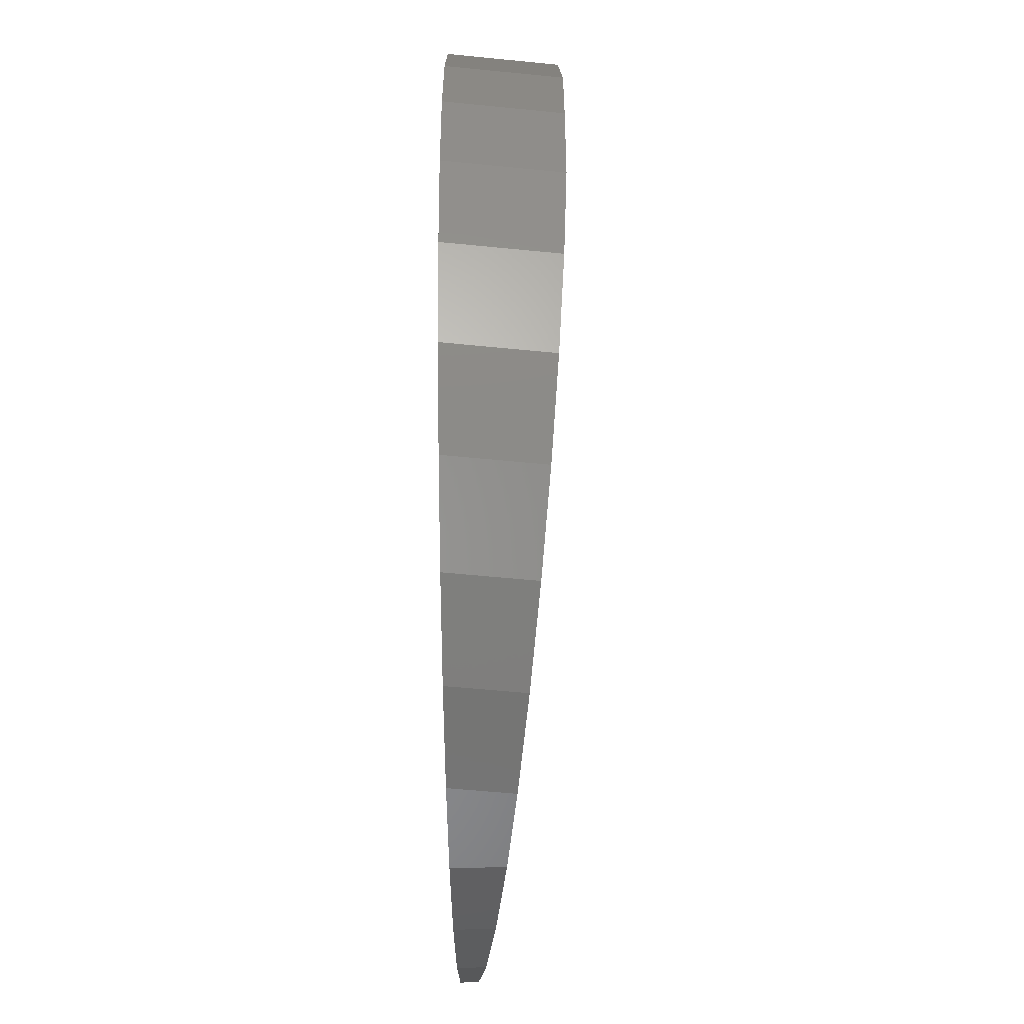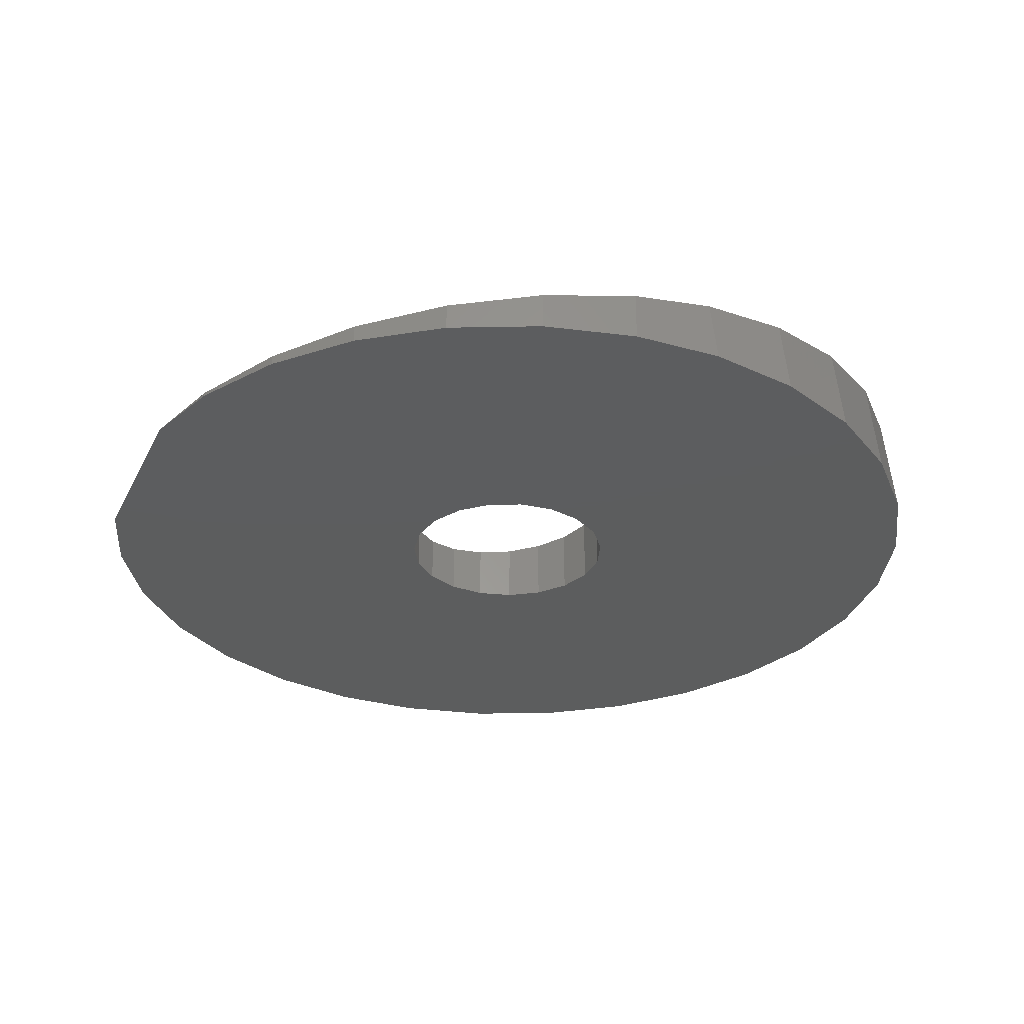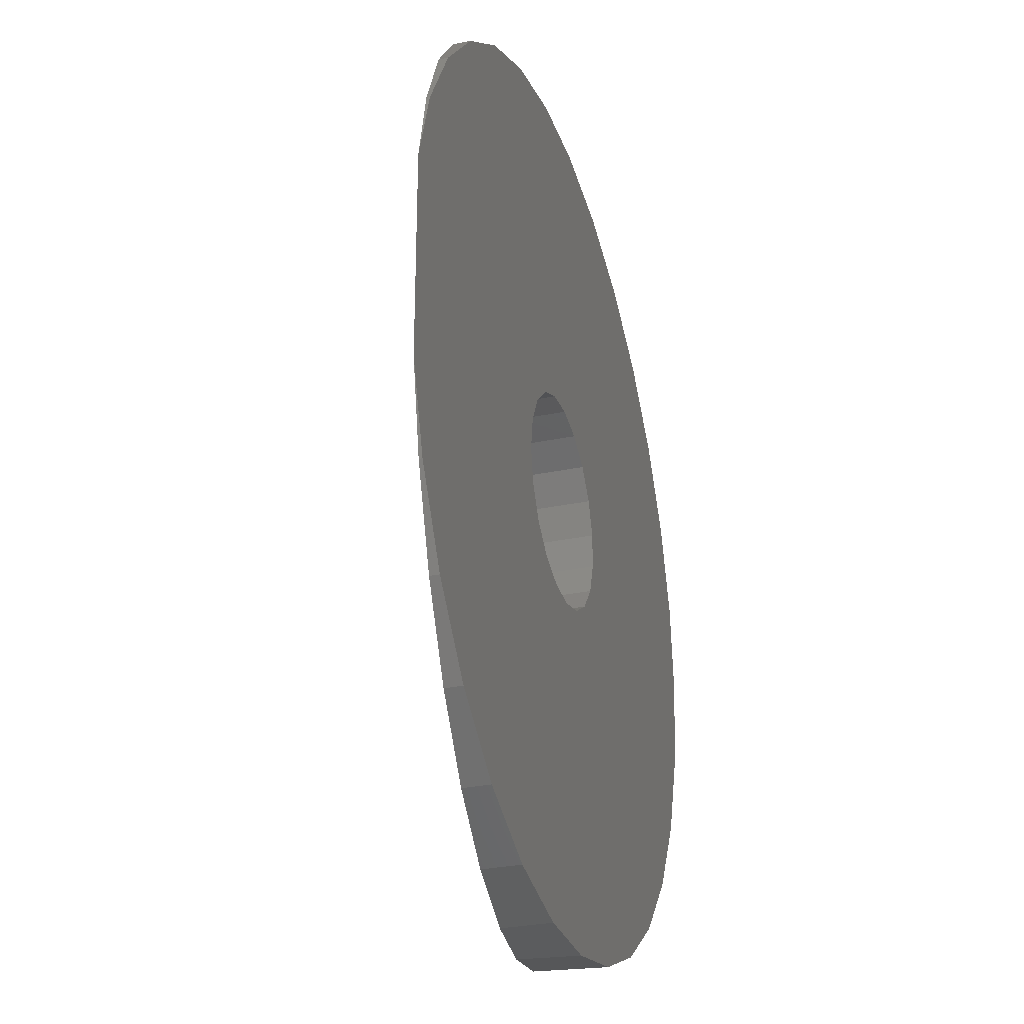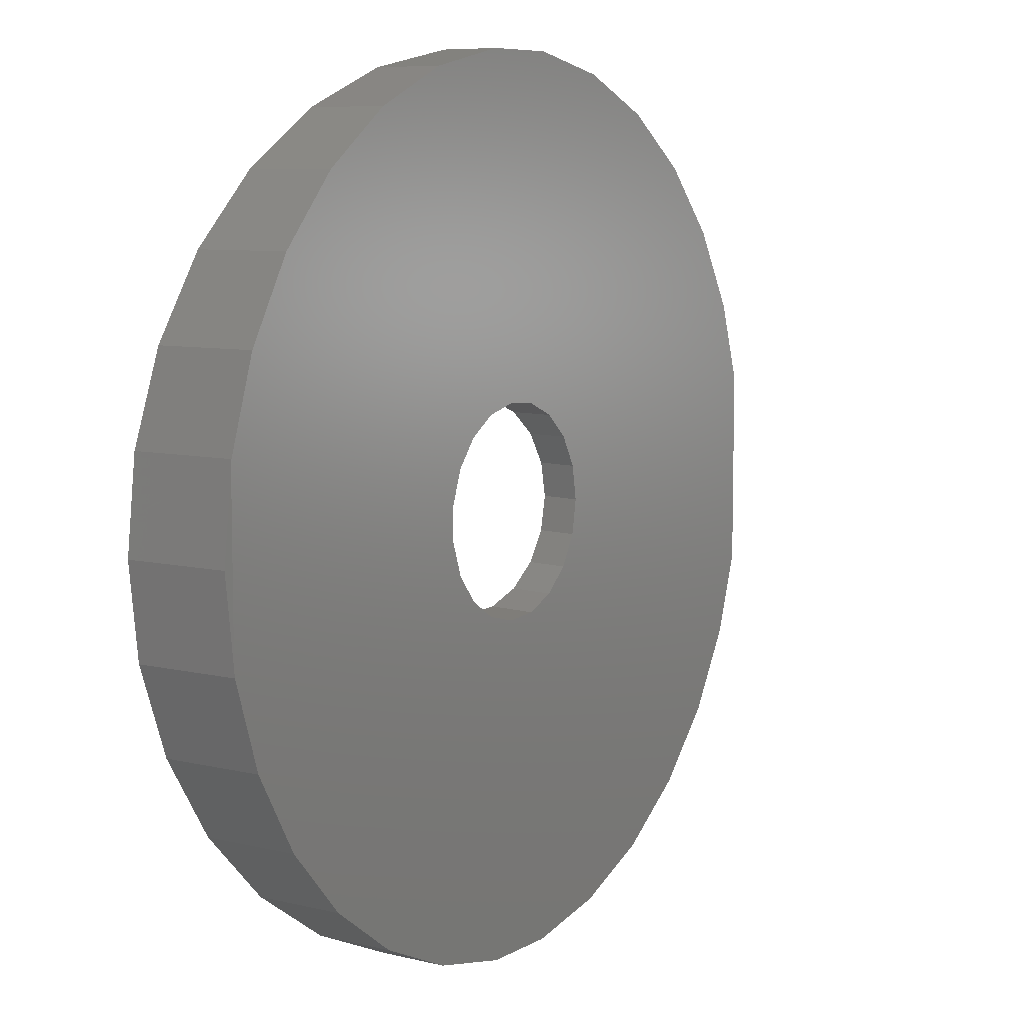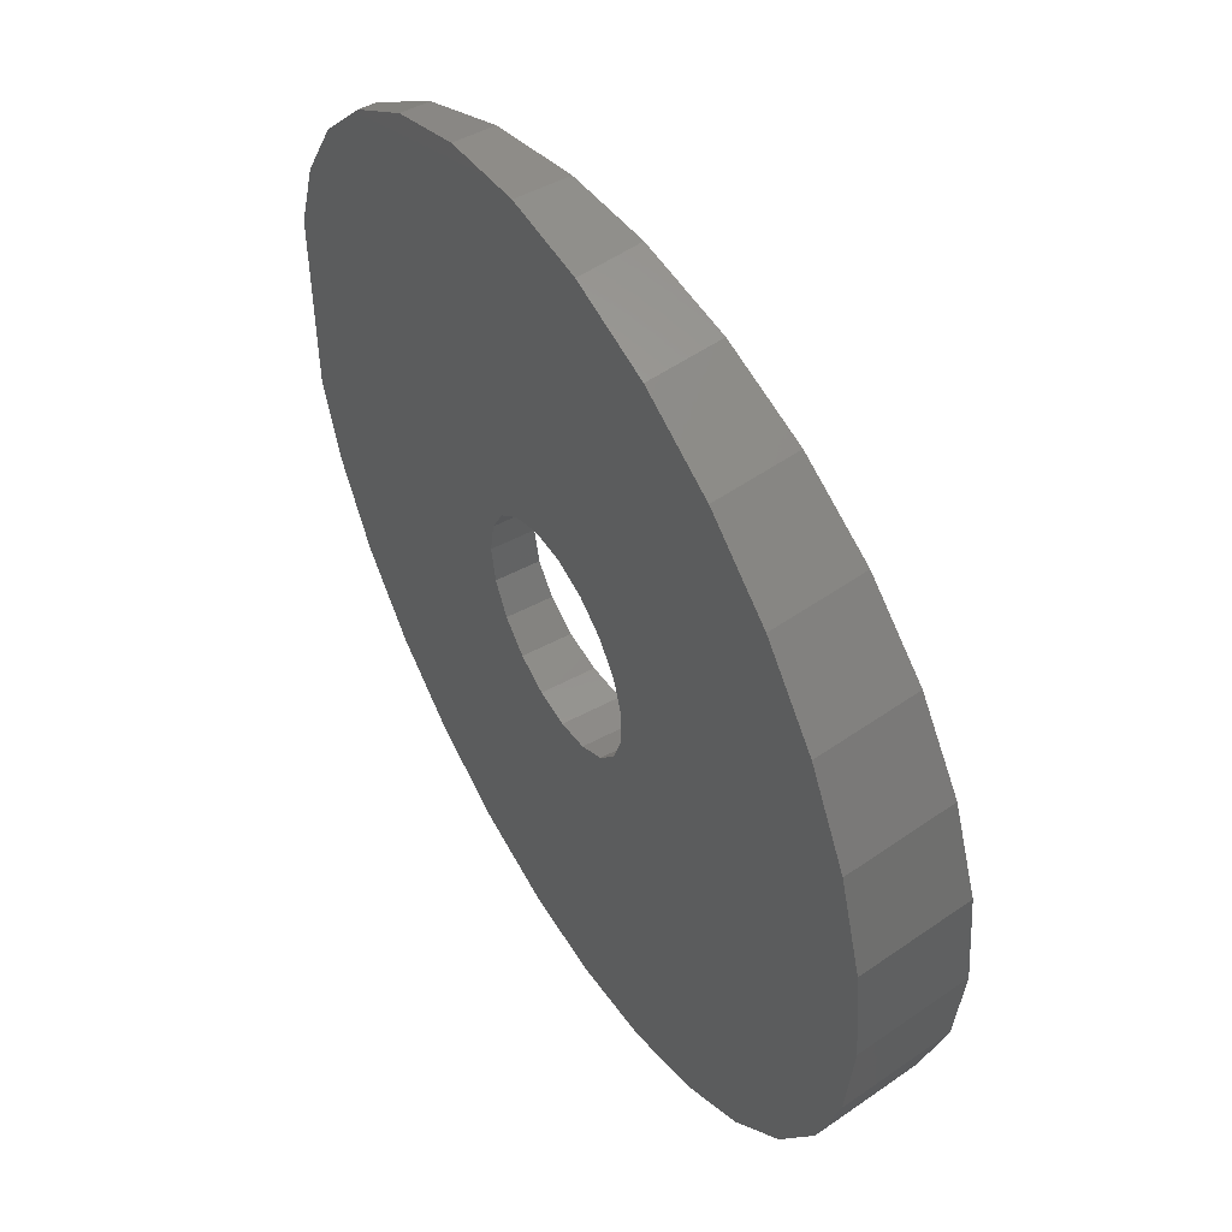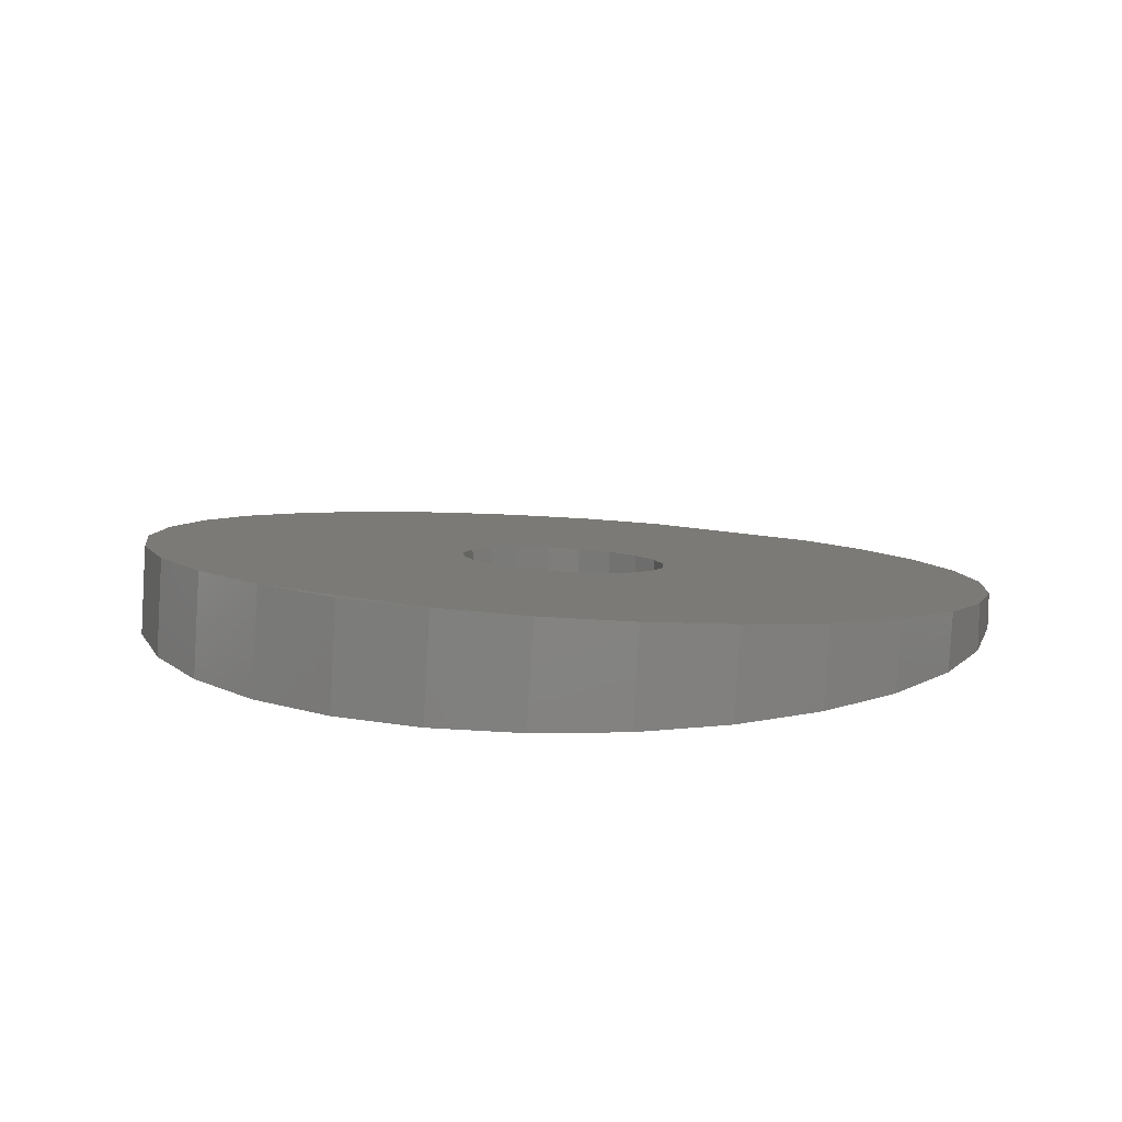
<metadata>
{"format":"stl","ext":"stl","renderer":"f3d","projection":"perspective","resolution":1024,"background":"white","views":[{"elev":-54.8,"azim":-89.0,"up":"+Y"},{"elev":-30.3,"azim":157.5,"up":"+Z"},{"elev":-29.3,"azim":107.2,"up":"+Y"},{"elev":7.9,"azim":-49.0,"up":"+Y"},{"elev":51.5,"azim":-120.2,"up":"+Y"},{"elev":13.1,"azim":-61.7,"up":"+Z"}]}
</metadata>
<code>
# stl→obj: 136 verts, 272 faces
v 3 0 -26.86
v 2.837 0.9741 -28
v 3 0 -28
v 2.837 0.9741 -26.84
v -2.959 -0.4938 -26.11
v -2.959 0.4938 -28
v -2.959 0.4938 -26.11
v -2.959 -0.4938 -28
v -0.2477 2.99 -28
v 0.7365 2.908 -26.57
v -0.2477 2.99 -26.45
v 0.7365 2.908 -28
v -0.2477 -2.99 -28
v 0.7365 -2.908 -26.57
v 0.7365 -2.908 -28
v -0.2477 -2.99 -26.45
v 1.641 -2.511 -28
v 1.442 -2.599 -26.66
v 1.641 -2.511 -26.69
v 1.641 2.511 -28
v 2.367 1.843 -26.78
v 1.641 2.511 -26.69
v 2.367 1.843 -28
v 1.442 2.599 -26.66
v -2.638 1.428 -28
v -2.032 2.207 -26.23
v -2.638 1.428 -26.15
v -2.032 2.207 -28
v -1.432 2.599 -26.3
v -1.205 2.747 -28
v -1.205 2.747 -26.33
v -2.638 -1.428 -26.15
v -2.638 -1.428 -28
v 2.367 -1.843 -26.78
v 2.367 -1.843 -28
v 2.837 -0.9741 -26.84
v 2.837 -0.9741 -28
v -1.205 -2.747 -28
v -1.432 -2.599 -26.3
v -1.205 -2.747 -26.33
v -2.032 -2.207 -28
v -2.032 -2.207 -26.23
v 11.63 -4.444 -27.93
v 11.1 -5.636 -27.87
v 11.42 -5.084 -27.91
v -12.2 2.599 -28
v -12.36 1.018 -28
v -11.82 2.599 -25
v 12.16 -2.693 -28
v 12.1 -2.978 -27.99
v 12.16 -2.818 -28
v 4.328 -11.68 -27.02
v -7.989 -9.289 -25.48
v 3.954 -11.85 -26.97
v -2.811 12.09 -28
v -0.9864 12.43 -26.36
v -1.192 12.43 -28
v -3.523 11.89 -26.04
v -8.304 -9.289 -28
v -7.277 -10.03 -28
v 3.584 11.95 -26.93
v 3.863 11.89 -26.96
v -4.778 11.44 -28
v -5.892 10.83 -25.74
v -6.174 10.83 -28
v -1.192 -12.43 -28
v 1.307 -12.43 -26.64
v -0.9864 -12.43 -26.36
v 1.307 -12.43 -28
v -11.84 2.388 -25
v -12.1 0 -25
v -12.47 0 -28
v -7.277 10.03 -28
v -8.304 9.289 -28
v -7.989 9.289 -25.48
v -9.239 8.259 -28
v -12.36 -1.018 -28
v -11.84 -2.388 -25
v -11.82 -2.599 -25
v -11.02 5.084 -25.1
v -9.725 7.347 -25.27
v 11.1 5.636 -27.87
v 11.94 3.469 -27.97
v 11.63 4.444 -27.93
v 9.039 8.54 -27.61
v 10.11 7.347 -27.74
v -3.768 11.89 -28
v 11.94 -3.469 -27.97
v 7.377 -10.01 -27.4
v 9.039 -8.54 -27.61
v 8.364 -9.289 -27.53
v 5.056 -11.36 -27.11
v 3.584 -11.95 -26.93
v -3.523 -11.89 -26.04
v 3.863 -11.89 -26.96
v 12.16 2.693 -28
v 12.16 2.599 -28
v -10.07 7.347 -28
v 7.377 10.01 -27.4
v 8.364 9.289 -27.53
v 5.056 11.36 -27.11
v 4.328 11.68 -27.02
v 12.1 2.978 -27.99
v 1.307 12.43 -28
v 1.307 12.43 -26.64
v 12.16 -2.599 -28
v -5.892 -10.83 -25.74
v -10.64 6.364 -28
v 6.25 10.83 -27.26
v -9.239 -8.259 -28
v -11.02 -5.084 -25.1
v -11.38 -5.084 -28
v -10.64 -6.364 -28
v -4.778 -11.44 -28
v -3.768 -11.89 -28
v -2.811 -12.09 -28
v -11.38 5.084 -28
v -12.2 -2.599 -28
v 11.42 5.084 -27.91
v 3.954 11.85 -26.97
v 12.16 2.818 -28
v 10.11 -7.347 -27.74
v -9.725 -7.347 -25.27
v -10.07 -7.347 -28
v -6.174 -10.83 -28
v 6.25 -10.83 -27.26
v 8.364 9.289 -28
v 6.25 10.83 -28
v 11.42 -5.084 -28
v 10.11 -7.347 -28
v 10.11 7.347 -28
v 11.42 5.084 -28
v 3.863 11.89 -28
v 8.364 -9.289 -28
v 6.25 -10.83 -28
v 3.863 -11.89 -28
f 1 2 3
f 2 1 4
f 5 6 7
f 6 5 8
f 9 10 11
f 10 9 12
f 13 14 15
f 14 13 16
f 17 18 19
f 18 17 15
f 18 15 14
f 20 21 22
f 21 20 23
f 4 23 2
f 23 4 21
f 12 24 10
f 20 24 12
f 24 20 22
f 25 26 27
f 26 25 28
f 6 27 7
f 27 6 25
f 28 29 26
f 30 29 28
f 29 30 31
f 30 11 31
f 11 30 9
f 32 8 5
f 8 32 33
f 17 34 35
f 34 17 19
f 35 36 37
f 36 35 34
f 38 39 40
f 41 39 38
f 39 41 42
f 42 33 32
f 33 42 41
f 37 1 3
f 1 37 36
f 38 16 13
f 16 38 40
f 43 44 45
f 46 47 48
f 49 50 51
f 49 52 50
f 53 52 49
f 52 53 54
f 55 56 57
f 56 55 58
f 53 59 60
f 58 61 56
f 61 58 62
f 63 64 58
f 64 63 65
f 66 67 68
f 67 66 69
f 47 70 48
f 71 47 72
f 47 71 70
f 73 74 75
f 74 76 75
f 77 71 72
f 77 78 71
f 78 77 79
f 80 48 81
f 82 83 84
f 85 82 86
f 82 85 83
f 55 87 58
f 87 63 58
f 52 88 50
f 88 89 90
f 90 89 91
f 88 92 89
f 88 52 92
f 93 68 67
f 54 94 95
f 94 54 53
f 96 24 97
f 96 10 24
f 75 10 96
f 10 75 11
f 75 31 11
f 75 29 31
f 29 75 48
f 81 76 98
f 76 81 75
f 99 83 85
f 99 85 100
f 101 83 99
f 102 83 101
f 83 102 103
f 104 56 105
f 56 104 57
f 18 49 106
f 14 49 18
f 53 14 16
f 14 53 49
f 40 53 16
f 39 53 40
f 53 39 79
f 94 53 107
f 73 64 65
f 64 73 75
f 64 75 58
f 108 81 98
f 81 108 80
f 81 48 75
f 105 56 61
f 109 101 99
f 53 110 59
f 111 112 113
f 94 114 115
f 94 115 116
f 94 93 95
f 93 94 68
f 46 80 117
f 80 46 48
f 108 117 80
f 111 118 112
f 118 111 79
f 79 77 118
f 70 79 48
f 79 70 78
f 7 48 5
f 27 48 7
f 26 48 27
f 48 26 29
f 79 5 48
f 5 79 32
f 32 79 42
f 42 79 39
f 97 1 106
f 97 4 1
f 97 21 4
f 97 22 21
f 22 97 24
f 36 106 1
f 34 106 36
f 19 106 34
f 106 19 18
f 119 82 84
f 58 120 62
f 120 58 75
f 103 96 121
f 102 96 103
f 75 102 120
f 102 75 96
f 88 44 43
f 90 44 88
f 44 90 122
f 123 79 111
f 123 113 124
f 113 123 111
f 116 68 94
f 68 116 66
f 60 107 53
f 107 60 125
f 114 107 125
f 107 114 94
f 89 92 126
f 110 123 124
f 123 110 53
f 53 79 123
f 127 99 100
f 99 127 128
f 99 128 109
f 44 129 45
f 130 44 122
f 44 130 129
f 82 131 86
f 132 82 119
f 82 132 131
f 84 132 119
f 83 132 84
f 103 132 83
f 132 103 121
f 85 127 100
f 131 85 86
f 85 131 127
f 133 61 62
f 61 133 104
f 61 104 105
f 133 120 102
f 133 102 101
f 128 101 109
f 133 101 128
f 120 133 62
f 70 71 78
f 129 49 51
f 49 129 106
f 106 3 97
f 2 97 3
f 106 129 37
f 132 97 2
f 35 129 130
f 97 132 96
f 35 130 134
f 96 132 121
f 17 134 135
f 23 132 2
f 17 135 136
f 132 23 131
f 131 23 127
f 106 37 3
f 129 35 37
f 134 17 35
f 15 136 69
f 136 15 17
f 69 13 15
f 66 13 69
f 116 13 66
f 13 116 38
f 115 38 116
f 125 38 114
f 60 38 125
f 38 60 41
f 38 115 114
f 20 127 23
f 127 20 128
f 128 20 133
f 12 133 20
f 133 12 104
f 9 104 12
f 9 57 104
f 55 9 30
f 73 30 28
f 76 28 25
f 9 55 57
f 117 25 6
f 59 41 60
f 110 41 59
f 87 30 63
f 30 87 55
f 41 110 33
f 124 33 110
f 30 73 65
f 30 65 63
f 113 33 124
f 33 112 8
f 28 76 74
f 28 74 73
f 112 33 113
f 118 8 112
f 25 108 98
f 25 98 76
f 77 8 118
f 47 6 77
f 8 77 6
f 46 6 47
f 25 117 108
f 6 46 117
f 47 77 72
f 90 130 122
f 134 90 91
f 90 134 130
f 129 50 88
f 50 129 51
f 43 129 88
f 129 43 45
f 69 93 67
f 136 93 69
f 93 136 95
f 135 89 126
f 134 89 135
f 89 134 91
f 136 54 95
f 54 136 52
f 52 136 92
f 135 92 136
f 92 135 126

</code>
